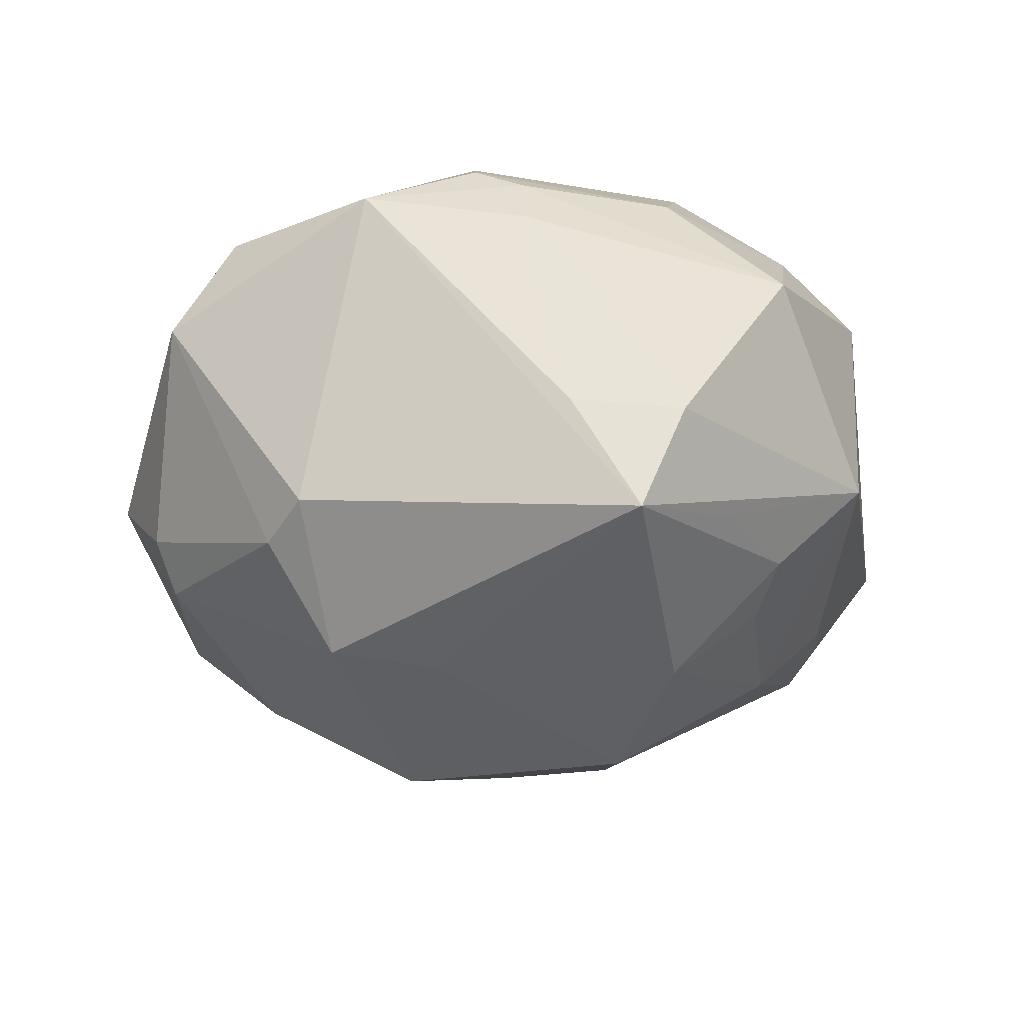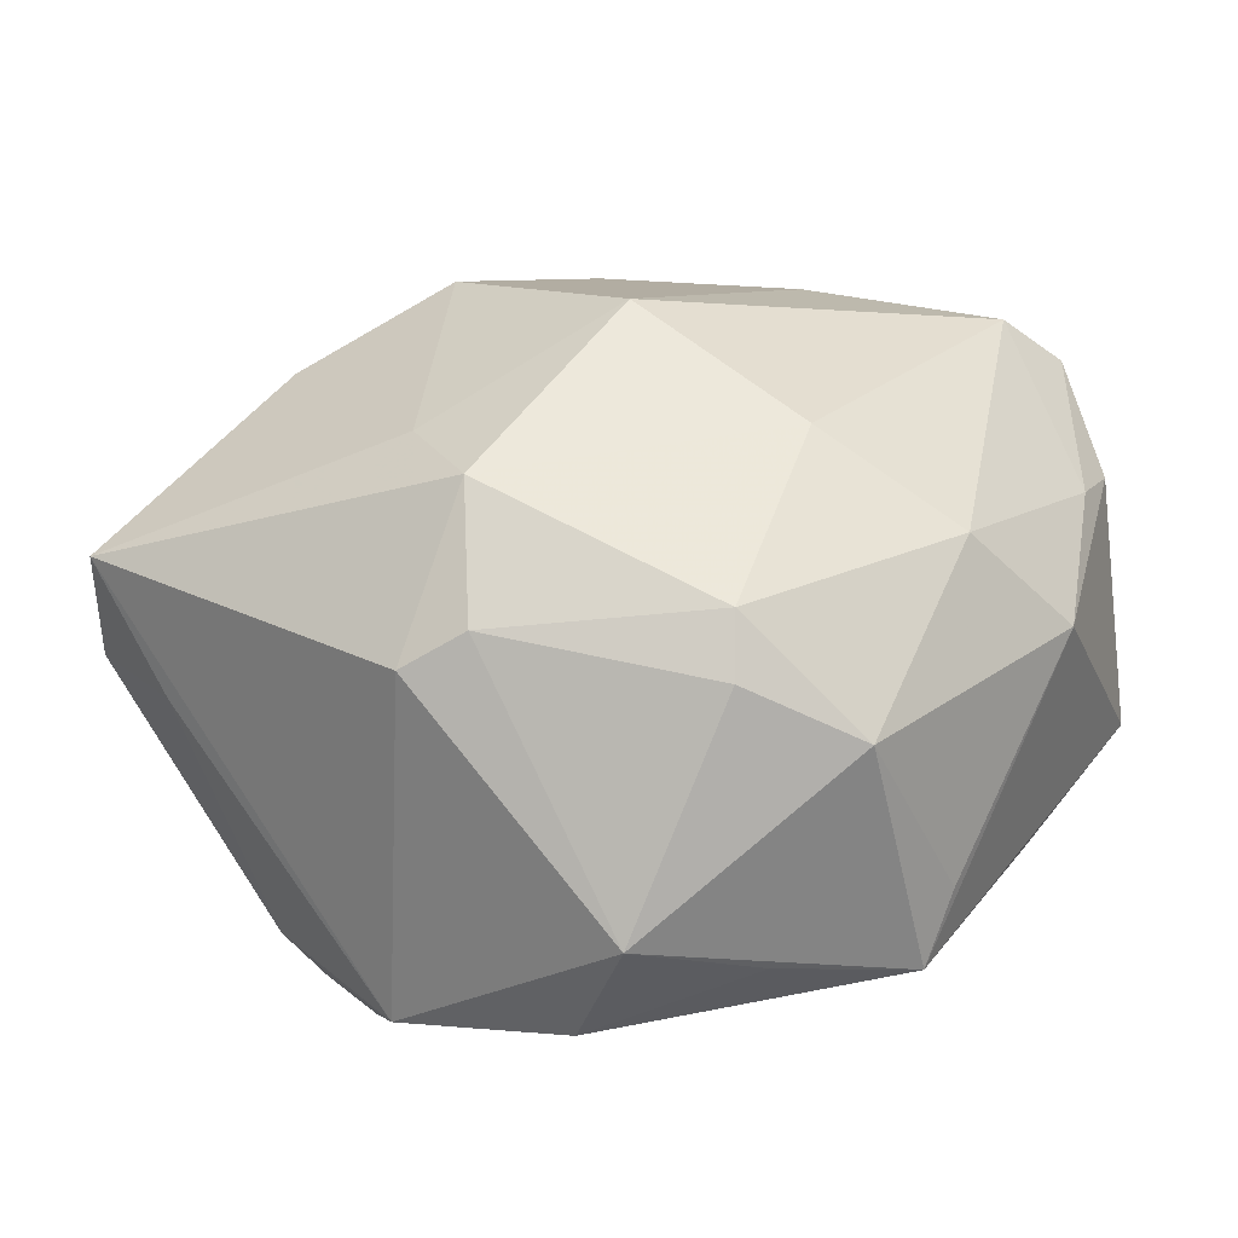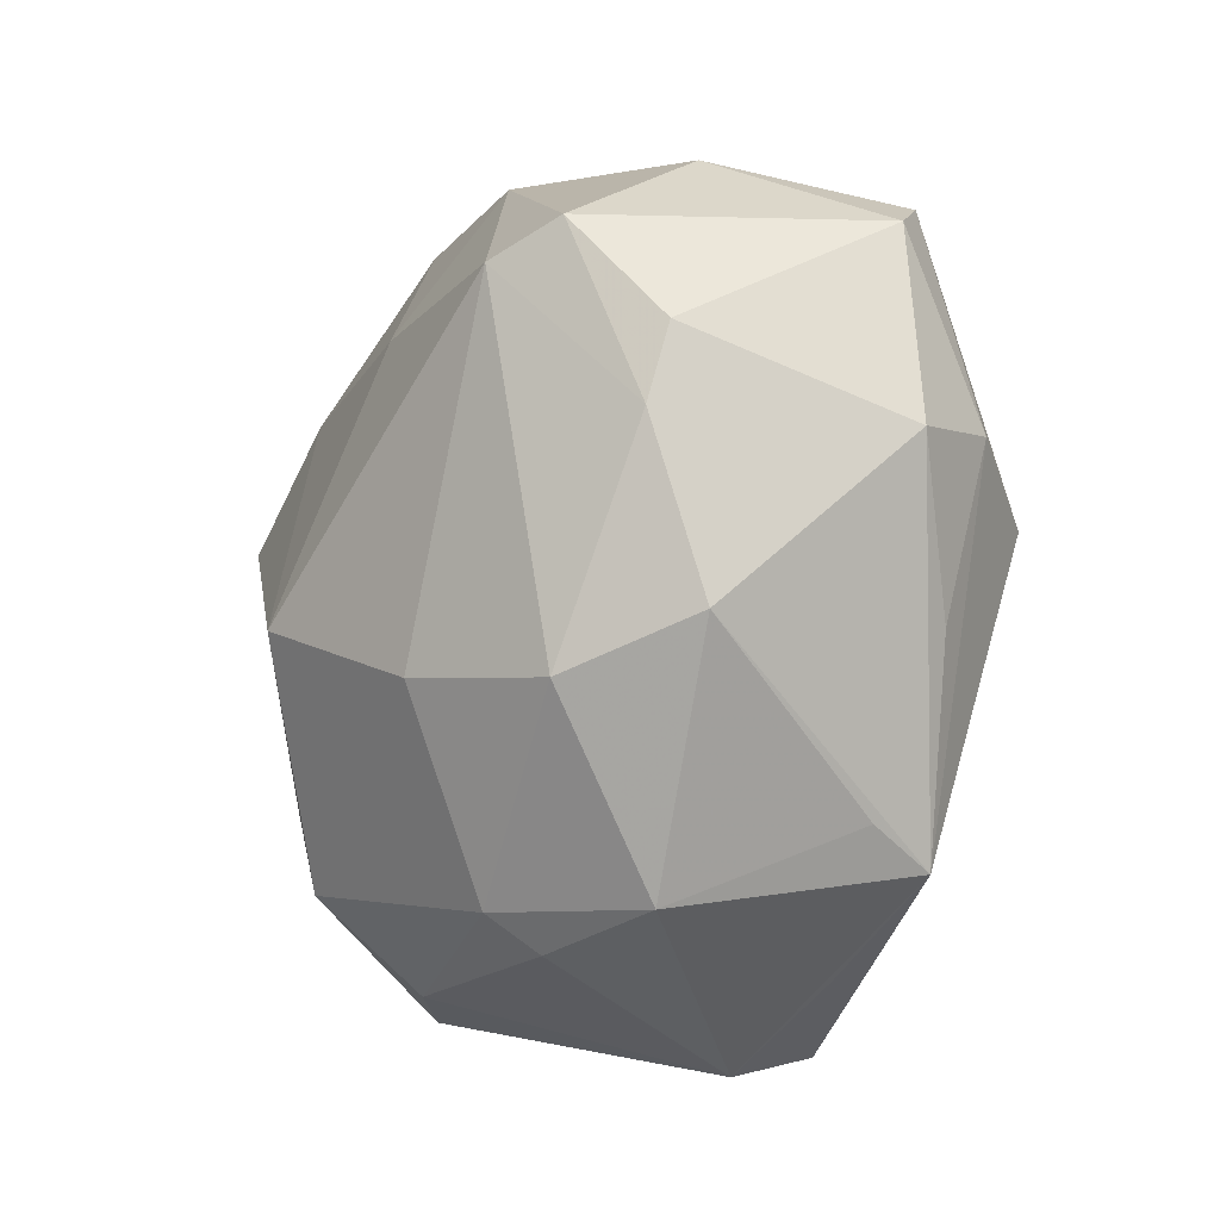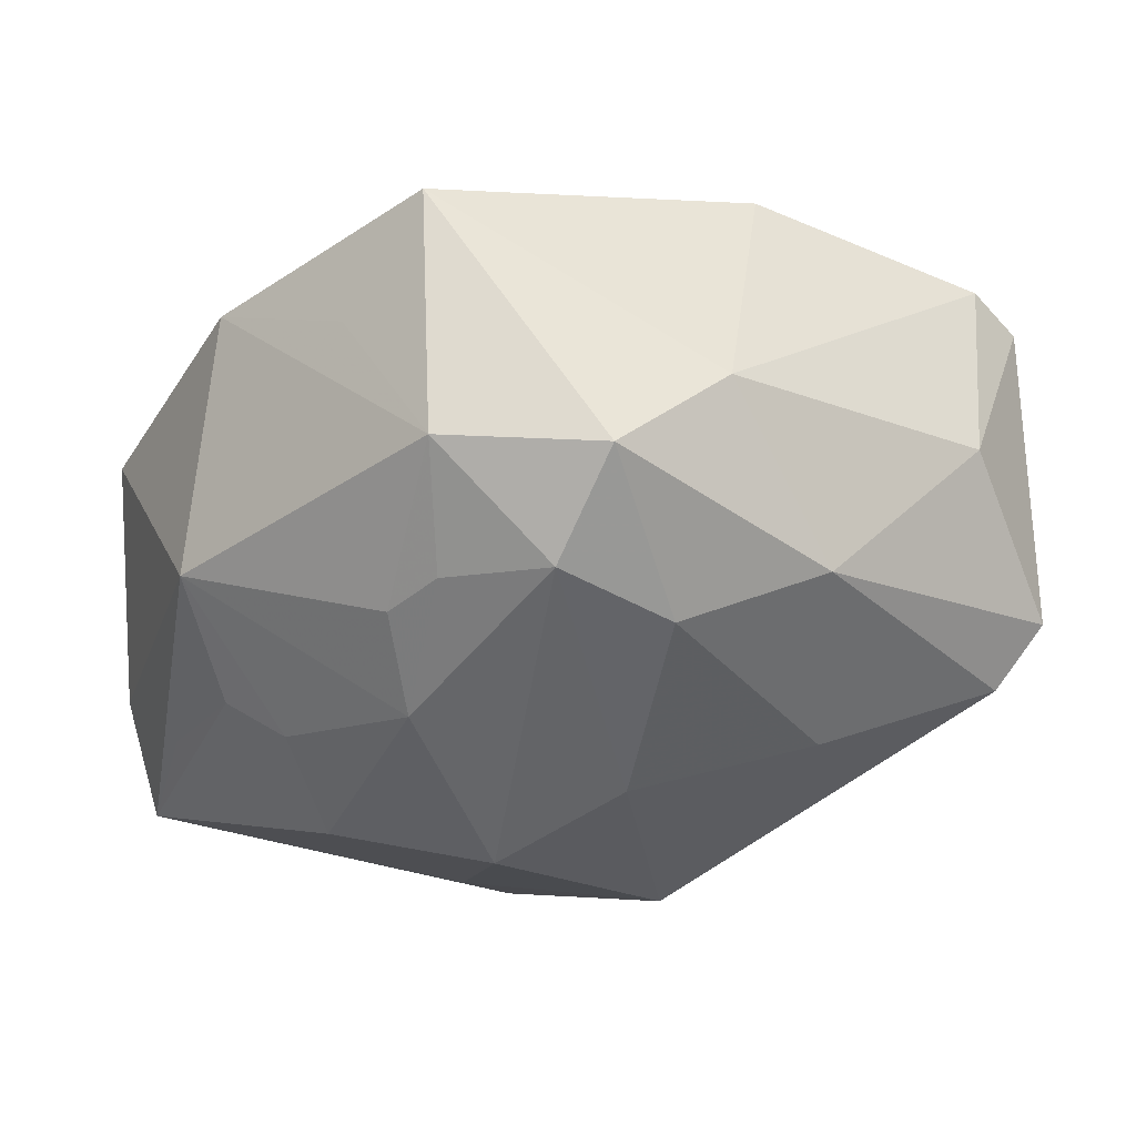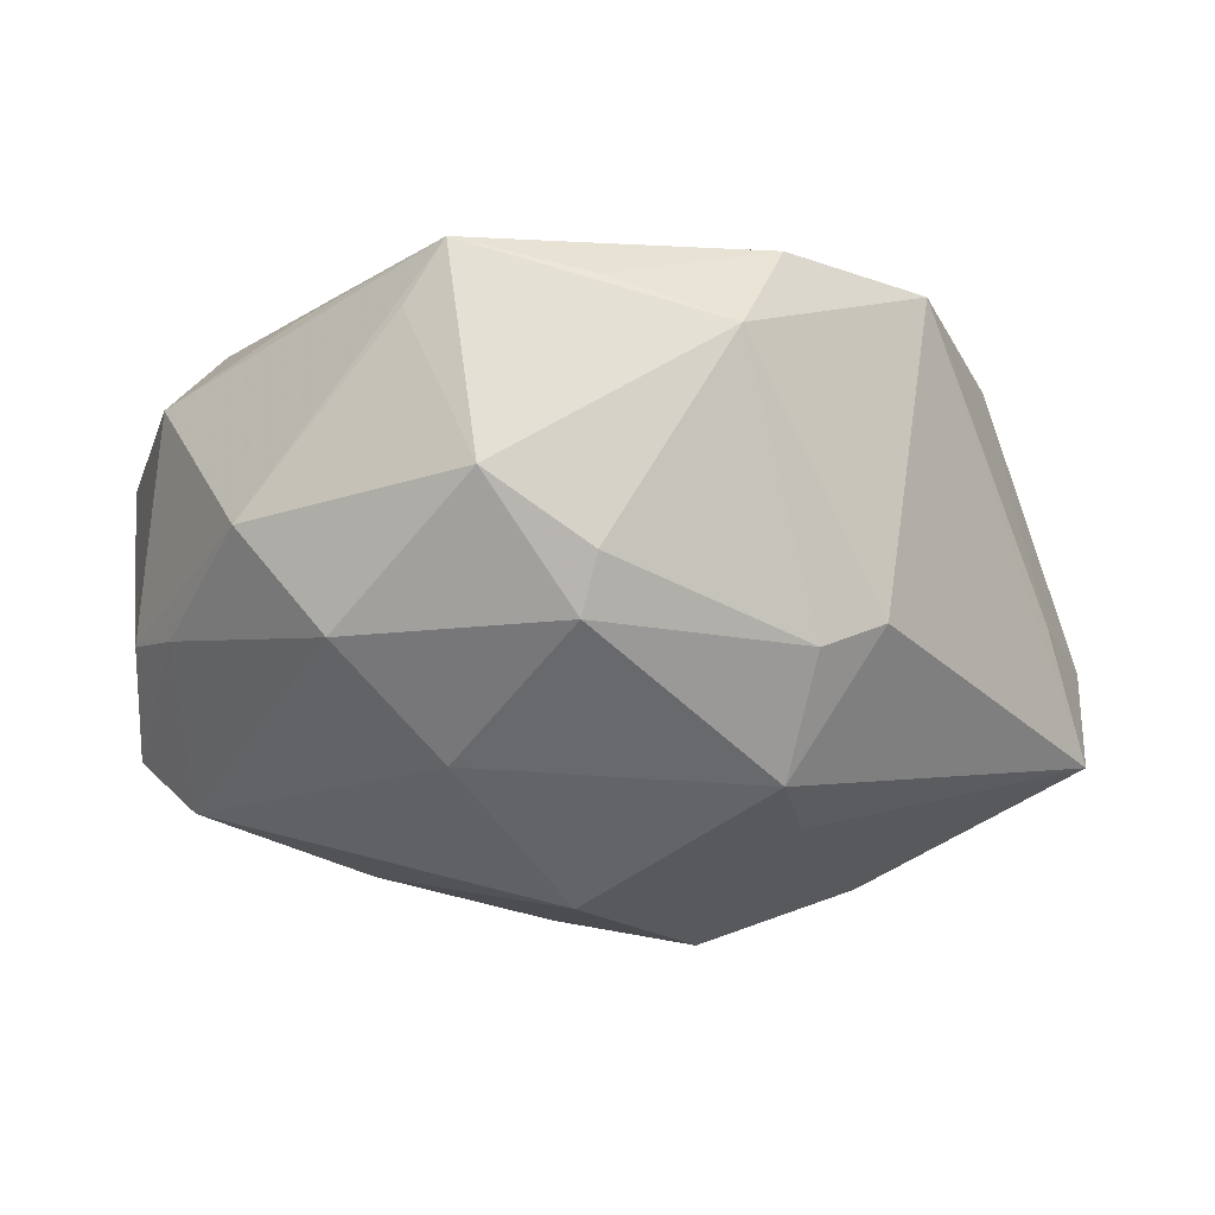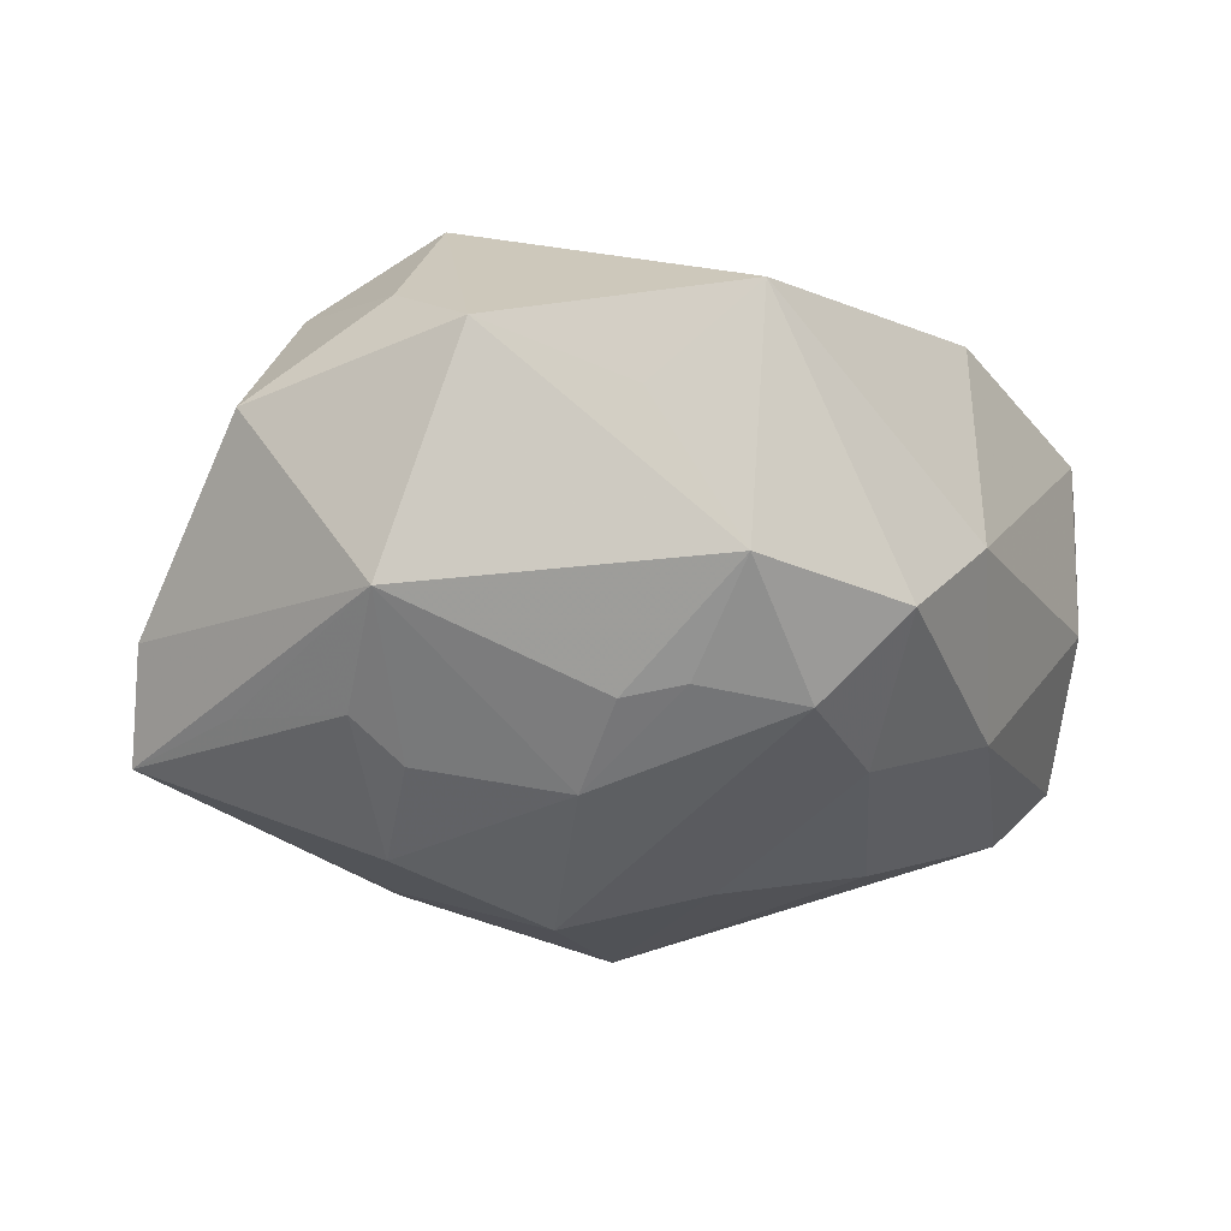
<metadata>
{"format":"obj","ext":"obj","renderer":"f3d","projection":"perspective","resolution":1024,"background":"white","views":[{"elev":-21.8,"azim":57.7,"up":"+Z"},{"elev":-68.8,"azim":-172.2,"up":"+Y"},{"elev":-29.3,"azim":-105.0,"up":"+Y"},{"elev":67.4,"azim":173.4,"up":"+Y"},{"elev":-18.5,"azim":-13.5,"up":"+Z"},{"elev":-12.4,"azim":149.4,"up":"+Z"}]}
</metadata>
<code>
v 0.01338 0.04376 -0.005953
v 0.01148 0.007253 -0.03423
v -0.03082 -0.02516 -0.01528
v 0.01793 0.02287 -0.02418
v -0.01992 0.03085 0.02082
v -0.02599 -0.03256 0.01378
v -0.003023 -0.01588 0.0295
v 0.01152 0.04385 0.01844
v 0.01874 0.03092 -0.01694
v -0.04457 -0.004763 0.01313
v -0.0385 0.009253 -0.02317
v 0.003613 0.03872 -0.01757
v -0.02153 0.03046 -0.01748
v -0.04162 0.01975 0.01458
v -0.02022 0.01252 -0.02774
v 0.03441 -0.0008082 0.0232
v -0.02037 -0.03988 -0.003553
v -0.03914 -0.02167 -0.004204
v -0.01888 -0.02045 -0.02506
v 0.01392 0.03498 -0.01587
v 0.02009 0.03753 0.009208
v -0.01067 -0.03749 -0.01601
v -0.0005135 0.01599 0.02708
v -0.02742 -0.002804 0.02829
v -0.006647 0.03221 -0.02142
v -5.261e-05 0.006816 0.0301
v 0.03534 0.0123 -0.01697
v 0.04152 0.0004331 -0.01608
v -0.001458 0.01443 -0.03085
v 0.03181 0.02758 0.01628
v -0.009855 -0.04052 -0.01063
v 0.001904 -0.04521 0.009646
v 0.02406 0.00798 0.03137
v 0.03351 0.01633 0.02105
v 0.02352 -0.03302 0.01982
v 0.03407 -0.01937 0.01672
v -0.02253 -0.03492 0.01998
v 0.03788 0.0219 -0.007453
v 0.0471 -0.008549 -0.008053
v -0.009637 -0.04001 0.01538
v -0.014 0.04063 -0.001666
v -0.04298 -0.005665 -0.0105
v -0.01618 -0.003649 0.0304
v 0.0003832 -0.002763 0.03066
v -0.03831 -0.0006944 0.02112
v 0.03099 -0.01761 0.0225
v 0.04454 0.007065 0.01123
v 0.02664 -0.02106 0.02516
v -0.04567 0.01509 0.01172
v 0.01095 -0.0368 -0.01668
v 0.007249 -0.04046 0.01923
v 0.01737 -0.03657 -0.01392
v -0.002461 0.04546 -0.009276
v 0.02156 -0.01791 0.02884
v 0.04553 -0.01304 -0.01911
v -0.03819 0.02405 -0.004172
v -0.04379 0.0115 -0.01774
v -0.0457 0.001251 -0.009126
v 0.02715 0.003929 -0.02843
v 0.04023 -0.01788 -0.00667
v -0.03356 -0.01729 0.01824
v 0.01007 -0.02836 -0.02716
v 0.02993 0.01295 -0.02128
v 0.01477 -0.01826 -0.02831
v -0.004787 -0.009816 -0.03501
f 14 41 56
f 30 47 38
f 38 1 30
f 8 33 30
f 39 55 38
f 38 47 39
f 47 36 39
f 17 3 22
f 53 41 8
f 8 1 53
f 53 1 12
f 9 1 38
f 38 4 9
f 5 14 24
f 8 41 5
f 41 14 5
f 5 33 8
f 56 57 49
f 49 14 56
f 21 1 8
f 8 30 21
f 21 30 1
f 47 30 34
f 34 30 33
f 47 34 16
f 16 34 33
f 60 36 35
f 60 39 36
f 35 55 60
f 55 39 60
f 11 15 65
f 65 15 29
f 22 62 50
f 63 4 38
f 63 59 4
f 55 62 64
f 64 59 55
f 64 62 65
f 20 4 12
f 20 9 4
f 12 1 20
f 1 9 20
f 23 26 33
f 33 5 23
f 23 5 26
f 18 3 17
f 24 14 45
f 14 49 45
f 46 36 47
f 47 16 46
f 35 36 46
f 19 11 65
f 3 11 19
f 19 22 3
f 65 62 19
f 19 62 22
f 15 11 13
f 13 11 57
f 13 57 56
f 56 41 13
f 41 53 13
f 65 29 2
f 2 64 65
f 59 64 2
f 4 59 2
f 12 4 2
f 2 29 12
f 51 32 35
f 40 32 51
f 35 54 51
f 22 50 31
f 31 50 32
f 17 22 31
f 31 32 17
f 52 55 35
f 35 32 52
f 32 50 52
f 52 62 55
f 52 50 62
f 38 55 28
f 27 63 38
f 38 28 27
f 59 63 27
f 27 28 55
f 55 59 27
f 58 49 57
f 17 32 37
f 37 32 40
f 40 51 37
f 24 45 37
f 37 45 61
f 48 46 16
f 33 54 48
f 48 16 33
f 48 54 35
f 35 46 48
f 12 29 25
f 25 53 12
f 25 13 53
f 25 29 15
f 15 13 25
f 33 26 43
f 43 44 33
f 43 5 24
f 26 5 43
f 24 37 43
f 3 18 42
f 18 58 42
f 42 11 3
f 42 58 57
f 57 11 42
f 49 58 10
f 10 58 18
f 10 45 49
f 61 45 10
f 10 37 61
f 18 37 10
f 6 18 17
f 17 37 6
f 6 37 18
f 7 43 37
f 7 51 54
f 7 37 51
f 44 43 7
f 7 54 33
f 33 44 7

</code>
